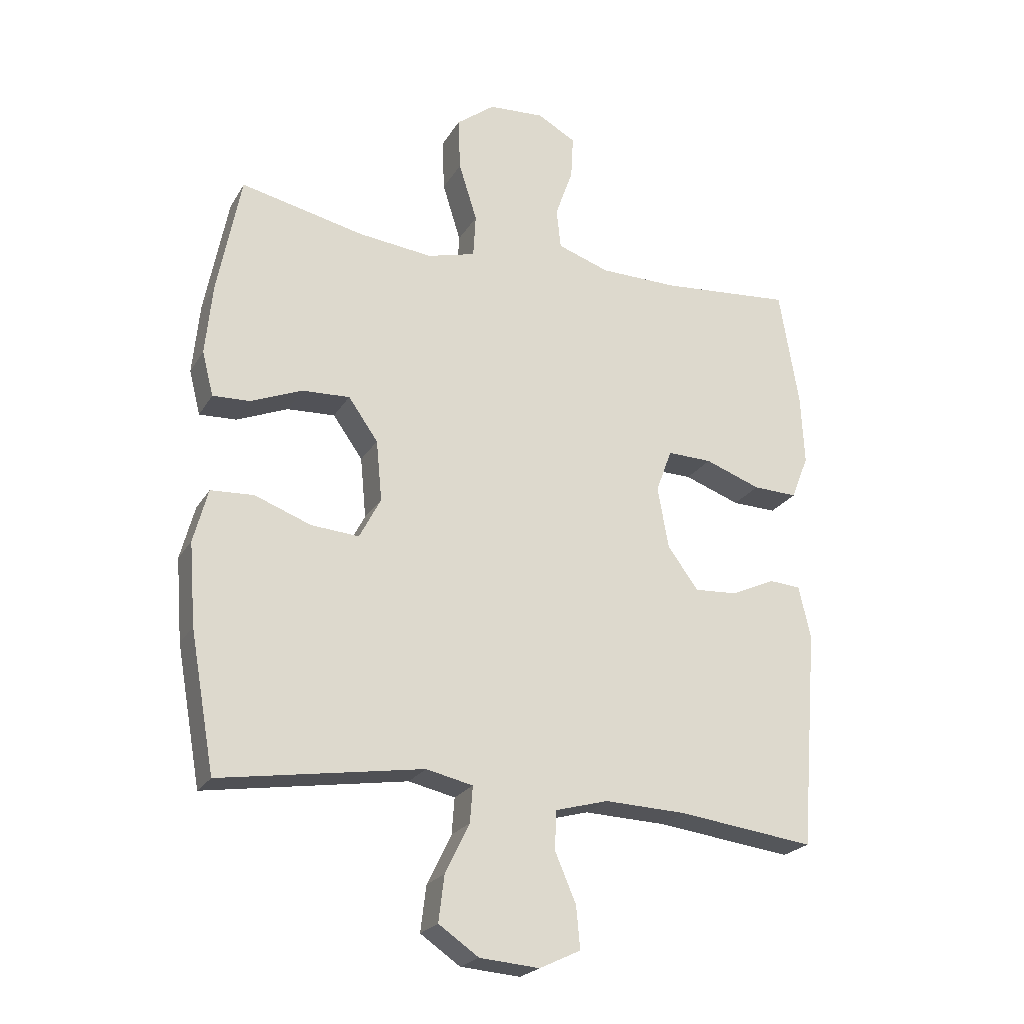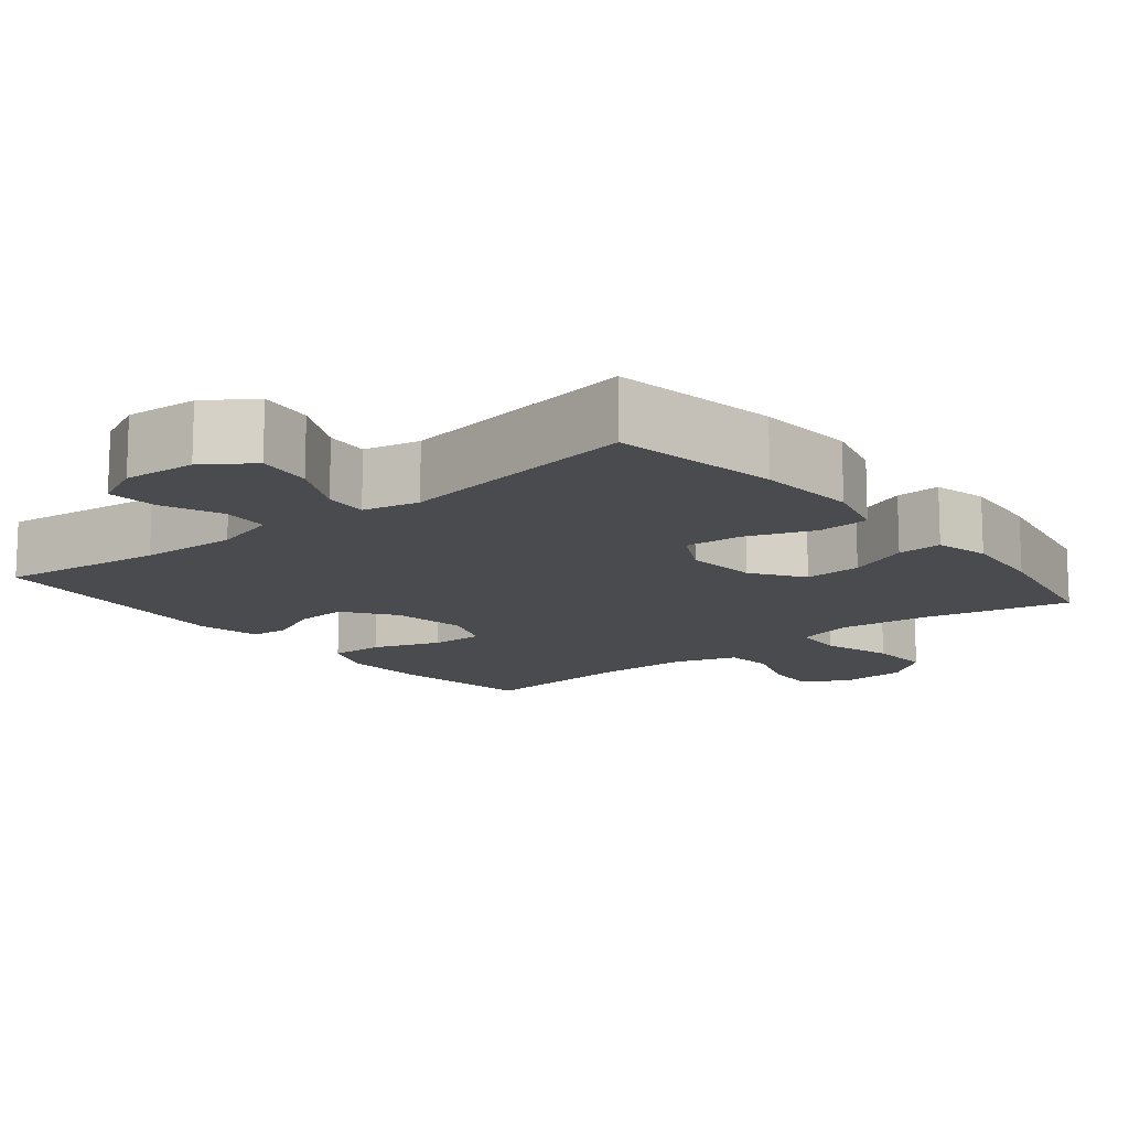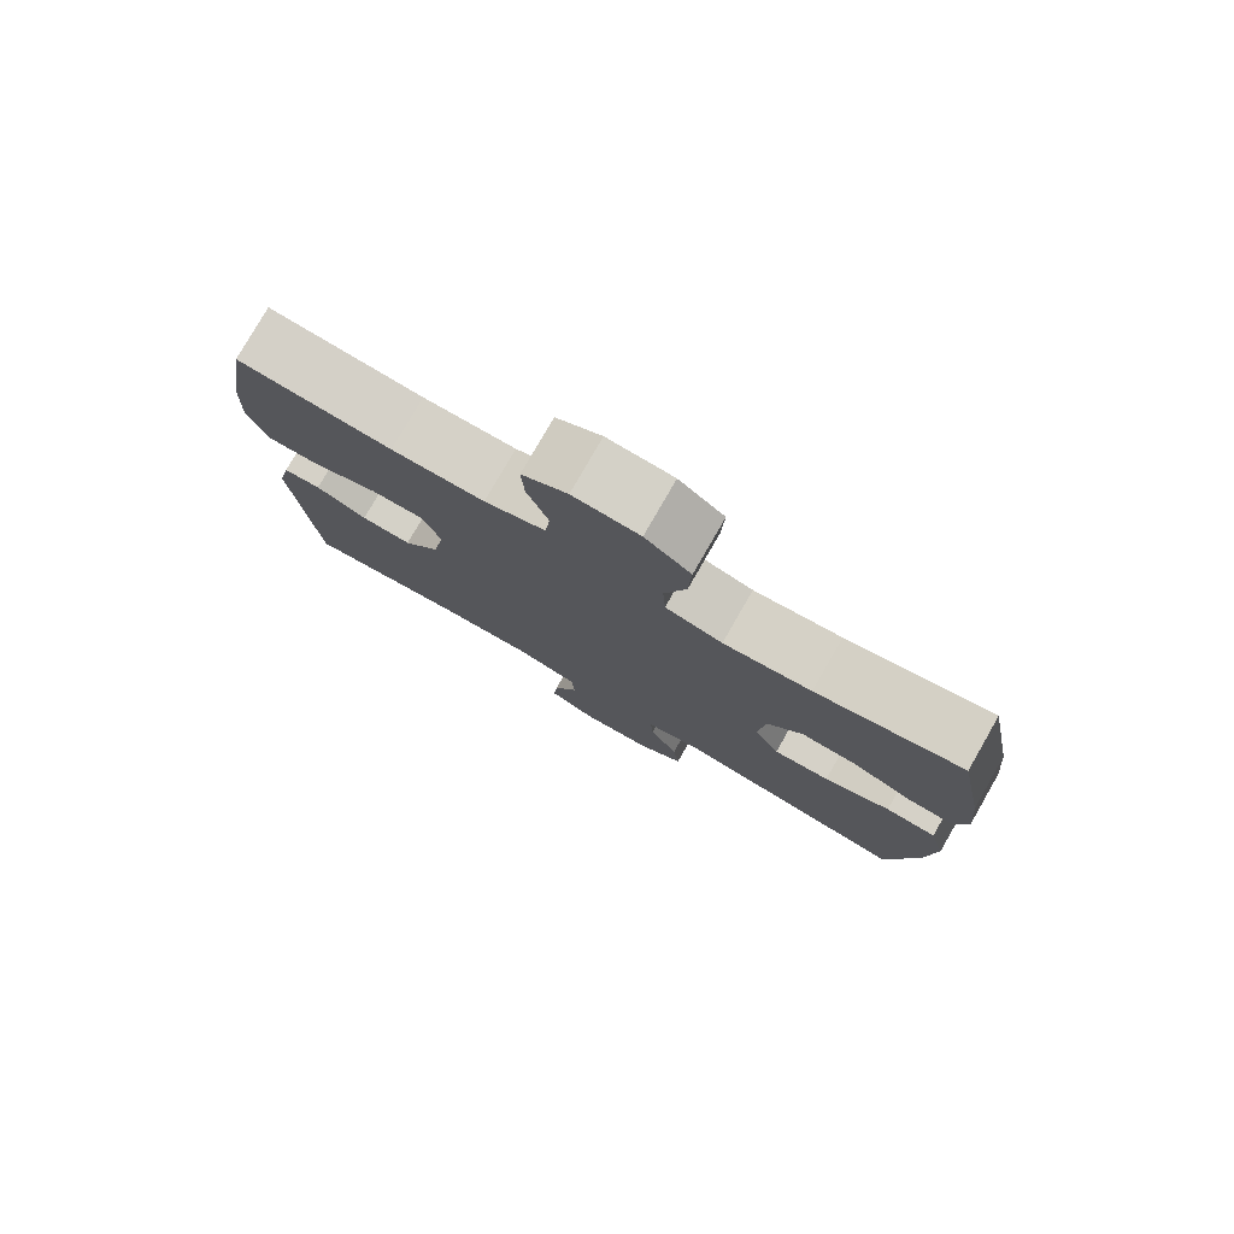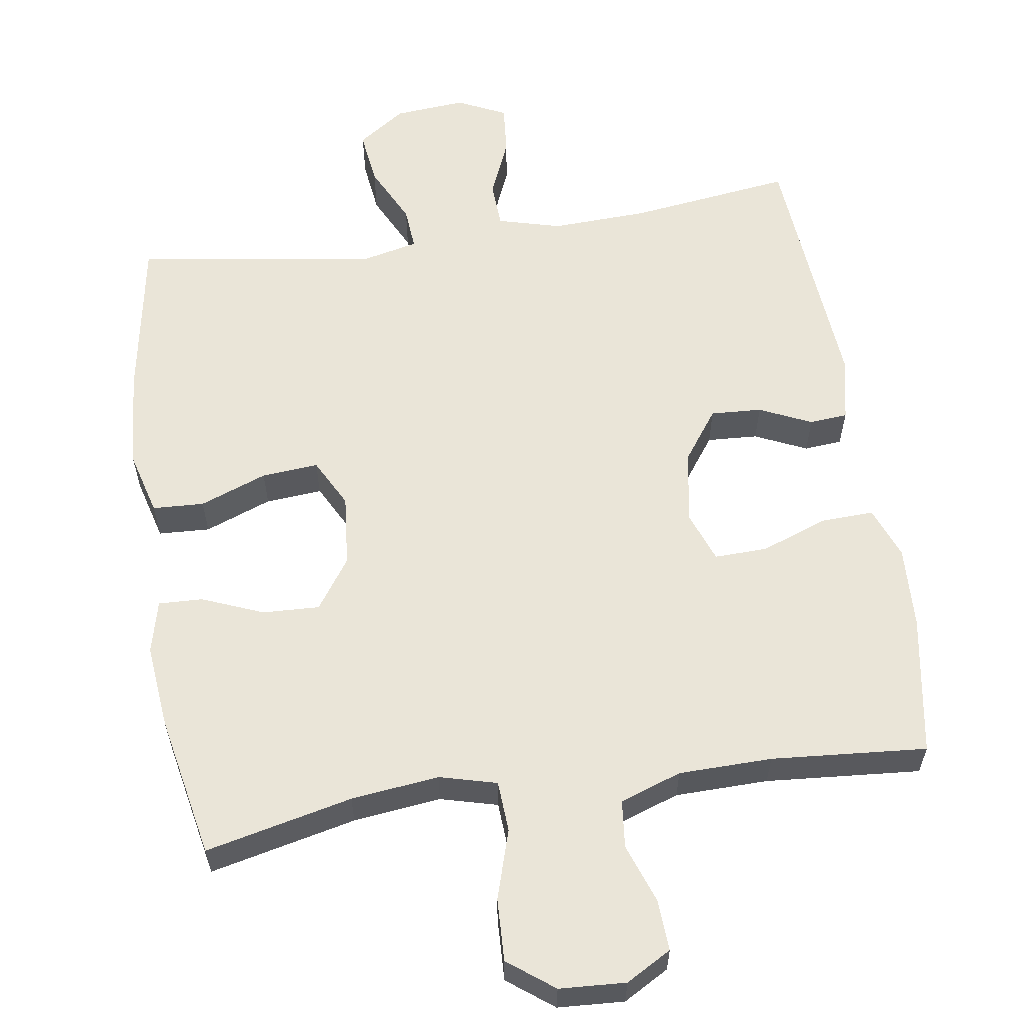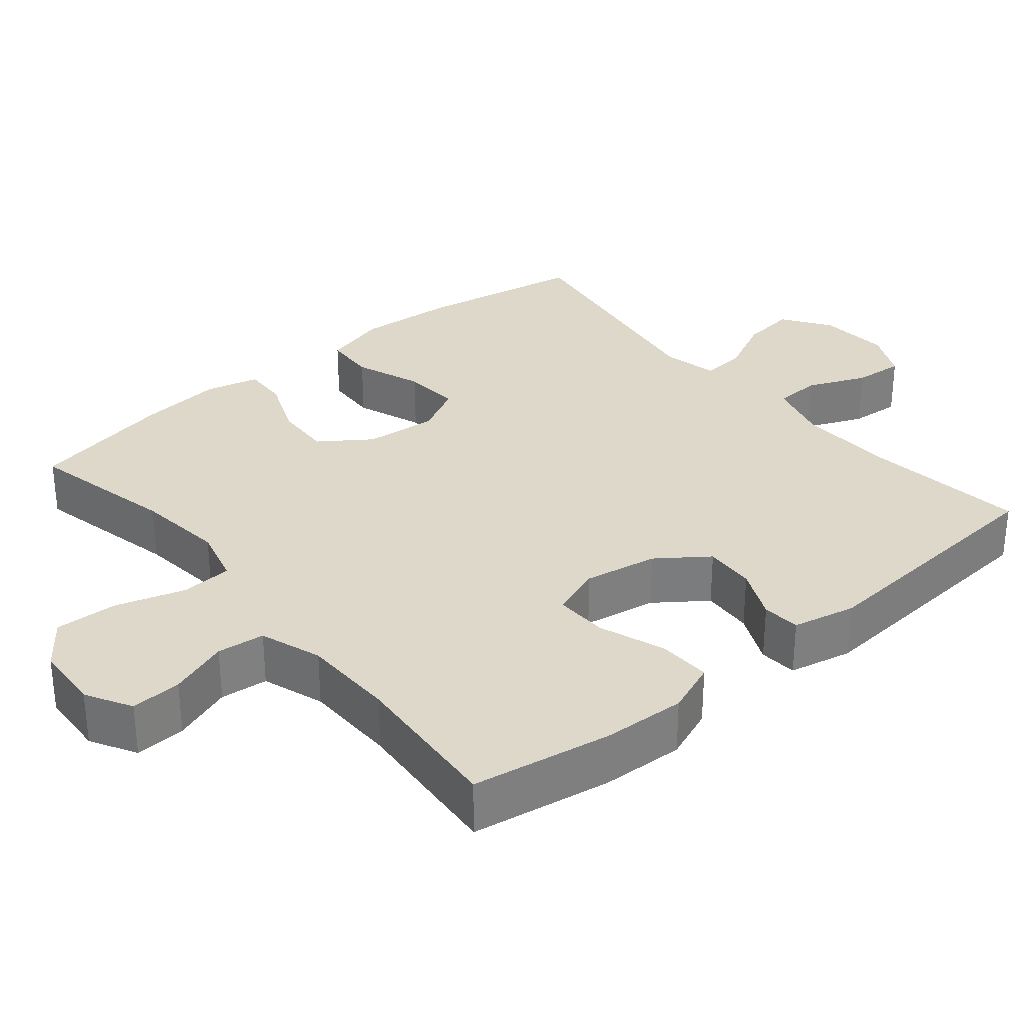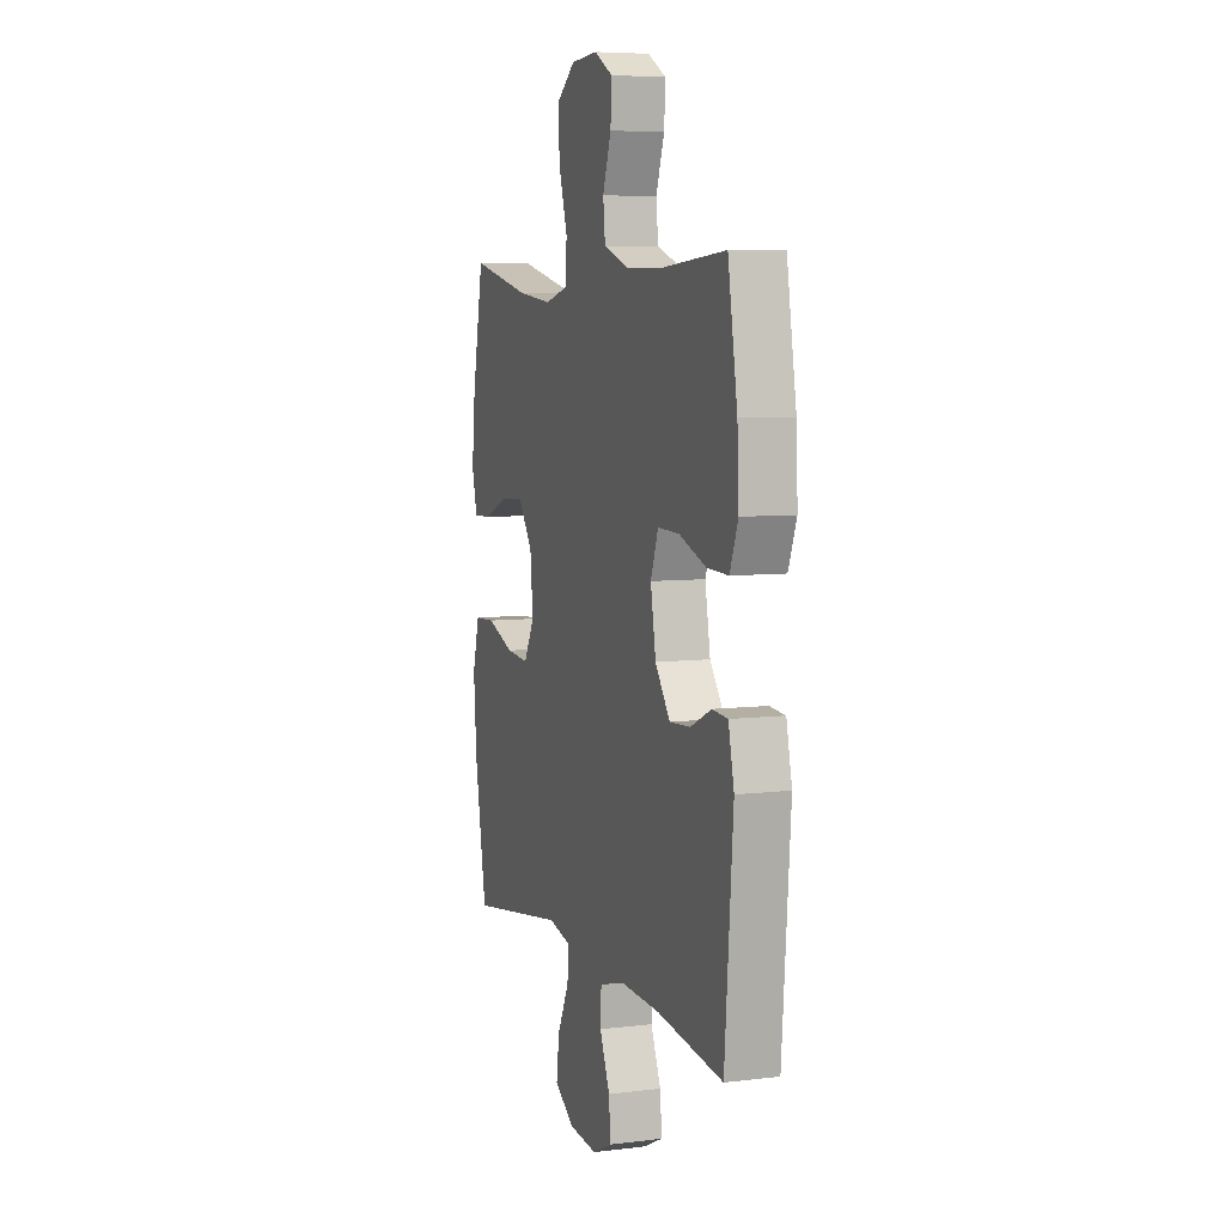
<metadata>
{"format":"obj","ext":"obj","renderer":"f3d","projection":"perspective","resolution":1024,"background":"white","views":[{"elev":-22.7,"azim":-23.3,"up":"+Z"},{"elev":-13.7,"azim":-141.0,"up":"+Y"},{"elev":78.8,"azim":-150.1,"up":"+Z"},{"elev":59.6,"azim":-8.7,"up":"+Y"},{"elev":31.6,"azim":50.2,"up":"+Y"},{"elev":6.7,"azim":70.4,"up":"+Z"}]}
</metadata>
<code>
o path606
v -0.5339 0.0375 0.2985
v -0.5456 0.0375 0.1812
v -0.527 0.0375 0.1076
v -0.4654 0.0375 0.1101
v -0.3807 0.0375 0.1446
v -0.3016 0.0375 0.1481
v -0.2526 0.0375 0.07861
v -0.2431 0.0375 -0.02174
v -0.2785 0.0375 -0.08959
v -0.3574 0.0375 -0.08336
v -0.4507 0.0375 -0.04849
v -0.5223 0.0375 -0.05214
v -0.546 0.0375 -0.1406
v -0.5354 0.0375 -0.2769
v -0.495 0.0375 -0.5051
v -0.1596 0.0375 -0.4534
v -0.08223 0.0375 -0.4708
v -0.08678 0.0375 -0.5306
v -0.127 0.0375 -0.6127
v -0.1364 0.0375 -0.6885
v -0.07037 0.0375 -0.7339
v 0.02864 0.0375 -0.7419
v 0.0963 0.0375 -0.7099
v 0.09016 0.0375 -0.6405
v 0.05524 0.0375 -0.5586
v 0.05839 0.0375 -0.4947
v 0.1458 0.0375 -0.4708
v 0.2807 0.0375 -0.4761
v 0.5067 0.0375 -0.5051
v 0.5354 0.0375 -0.1447
v 0.516 0.0375 -0.0569
v 0.463 0.0375 -0.05259
v 0.3907 0.0375 -0.08582
v 0.3196 0.0375 -0.09003
v 0.2687 0.0375 -0.0203
v 0.2507 0.0375 0.08177
v 0.277 0.0375 0.1529
v 0.3506 0.0375 0.1509
v 0.4428 0.0375 0.1173
v 0.5165 0.0375 0.1147
v 0.5446 0.0375 0.1868
v 0.5392 0.0375 0.302
v 0.5067 0.0375 0.4968
v 0.2908 0.0375 0.4792
v 0.161 0.0375 0.4812
v 0.07519 0.0375 0.5107
v 0.06801 0.0375 0.577
v 0.09714 0.0375 0.6596
v 0.1009 0.0375 0.7306
v 0.03768 0.0375 0.7663
v -0.05464 0.0375 0.7607
v -0.1181 0.0375 0.7123
v -0.1145 0.0375 0.6256
v -0.08449 0.0375 0.5292
v -0.08848 0.0375 0.458
v -0.1682 0.0375 0.4368
v -0.2905 0.0375 0.4508
v -0.495 0.0375 0.4968
v -0.5339 -0.0375 0.2985
v -0.5456 -0.0375 0.1812
v -0.527 -0.0375 0.1076
v -0.4654 -0.0375 0.1101
v -0.3807 -0.0375 0.1446
v -0.3016 -0.0375 0.1481
v -0.2526 -0.0375 0.07861
v -0.2431 -0.0375 -0.02174
v -0.2785 -0.0375 -0.08959
v -0.3574 -0.0375 -0.08336
v -0.4507 -0.0375 -0.04849
v -0.5223 -0.0375 -0.05214
v -0.546 -0.0375 -0.1406
v -0.5354 -0.0375 -0.2769
v -0.495 -0.0375 -0.5051
v -0.1596 -0.0375 -0.4534
v -0.08223 -0.0375 -0.4708
v -0.08678 -0.0375 -0.5306
v -0.127 -0.0375 -0.6127
v -0.1364 -0.0375 -0.6885
v -0.07037 -0.0375 -0.7339
v 0.02864 -0.0375 -0.7419
v 0.0963 -0.0375 -0.7099
v 0.09016 -0.0375 -0.6405
v 0.05524 -0.0375 -0.5586
v 0.05839 -0.0375 -0.4947
v 0.1458 -0.0375 -0.4708
v 0.2807 -0.0375 -0.4761
v 0.5067 -0.0375 -0.5051
v 0.5354 -0.0375 -0.1447
v 0.516 -0.0375 -0.0569
v 0.463 -0.0375 -0.05259
v 0.3907 -0.0375 -0.08582
v 0.3196 -0.0375 -0.09003
v 0.2687 -0.0375 -0.0203
v 0.2507 -0.0375 0.08177
v 0.277 -0.0375 0.1529
v 0.3506 -0.0375 0.1509
v 0.4428 -0.0375 0.1173
v 0.5165 -0.0375 0.1147
v 0.5446 -0.0375 0.1868
v 0.5392 -0.0375 0.302
v 0.5067 -0.0375 0.4968
v 0.2908 -0.0375 0.4792
v 0.161 -0.0375 0.4812
v 0.07519 -0.0375 0.5107
v 0.06801 -0.0375 0.577
v 0.09714 -0.0375 0.6596
v 0.1009 -0.0375 0.7306
v 0.03768 -0.0375 0.7663
v -0.05464 -0.0375 0.7607
v -0.1181 -0.0375 0.7123
v -0.1145 -0.0375 0.6256
v -0.08449 -0.0375 0.5292
v -0.08848 -0.0375 0.458
v -0.1682 -0.0375 0.4368
v -0.2905 -0.0375 0.4508
v -0.495 -0.0375 0.4968
v -0.5223 0.0375 -0.05214
v -0.5223 0.0375 -0.05214
v -0.546 0.0375 -0.1406
v -0.5354 0.0375 -0.2769
v -0.5339 0.0375 0.2985
v -0.5456 0.0375 0.1812
v -0.527 0.0375 0.1076
v -0.527 0.0375 0.1076
v -0.4654 0.0375 0.1101
v -0.4507 0.0375 -0.04849
v -0.495 0.0375 -0.5051
v -0.495 0.0375 -0.5051
v -0.495 0.0375 0.4968
v -0.495 0.0375 0.4968
v -0.3807 0.0375 0.1446
v -0.3574 0.0375 -0.08336
v -0.2905 0.0375 0.4508
v -0.3016 0.0375 0.1481
v -0.2785 0.0375 -0.08959
v -0.2785 0.0375 -0.08959
v -0.2526 0.0375 0.07861
v -0.1682 0.0375 0.4368
v -0.1596 0.0375 -0.4534
v -0.2431 0.0375 -0.02174
v -0.08848 0.0375 0.458
v -0.08848 0.0375 0.458
v -0.08223 0.0375 -0.4708
v -0.08223 0.0375 -0.4708
v -0.127 0.0375 -0.6127
v -0.1364 0.0375 -0.6885
v -0.1364 0.0375 -0.6885
v -0.07037 0.0375 -0.7339
v -0.08678 0.0375 -0.5306
v -0.05464 0.0375 0.7607
v -0.1181 0.0375 0.7123
v -0.1145 0.0375 0.6256
v -0.08449 0.0375 0.5292
v 0.02864 0.0375 -0.7419
v 0.03768 0.0375 0.7663
v 0.0963 0.0375 -0.7099
v 0.0963 0.0375 -0.7099
v 0.1009 0.0375 0.7306
v 0.1009 0.0375 0.7306
v 0.05524 0.0375 -0.5586
v 0.05839 0.0375 -0.4947
v 0.05839 0.0375 -0.4947
v 0.09016 0.0375 -0.6405
v 0.1458 0.0375 -0.4708
v 0.09714 0.0375 0.6596
v 0.06801 0.0375 0.577
v 0.07519 0.0375 0.5107
v 0.07519 0.0375 0.5107
v 0.161 0.0375 0.4812
v 0.2807 0.0375 -0.4761
v 0.2908 0.0375 0.4792
v 0.2507 0.0375 0.08177
v 0.277 0.0375 0.1529
v 0.277 0.0375 0.1529
v 0.2687 0.0375 -0.0203
v 0.3196 0.0375 -0.09003
v 0.3506 0.0375 0.1509
v 0.3907 0.0375 -0.08582
v 0.4428 0.0375 0.1173
v 0.463 0.0375 -0.05259
v 0.5067 0.0375 0.4968
v 0.5067 0.0375 0.4968
v 0.5165 0.0375 0.1147
v 0.5165 0.0375 0.1147
v 0.516 0.0375 -0.0569
v 0.516 0.0375 -0.0569
v 0.5067 0.0375 -0.5051
v 0.5067 0.0375 -0.5051
v 0.5354 0.0375 -0.1447
v 0.5446 0.0375 0.1868
v 0.5392 0.0375 0.302
v -0.5223 -0.0375 -0.05214
v -0.5223 -0.0375 -0.05214
v -0.546 -0.0375 -0.1406
v -0.5354 -0.0375 -0.2769
v -0.5339 -0.0375 0.2985
v -0.5456 -0.0375 0.1812
v -0.527 -0.0375 0.1076
v -0.527 -0.0375 0.1076
v -0.4654 -0.0375 0.1101
v -0.4507 -0.0375 -0.04849
v -0.495 -0.0375 -0.5051
v -0.495 -0.0375 -0.5051
v -0.495 -0.0375 0.4968
v -0.495 -0.0375 0.4968
v -0.3807 -0.0375 0.1446
v -0.3574 -0.0375 -0.08336
v -0.2905 -0.0375 0.4508
v -0.3016 -0.0375 0.1481
v -0.2785 -0.0375 -0.08959
v -0.2785 -0.0375 -0.08959
v -0.2526 -0.0375 0.07861
v -0.1682 -0.0375 0.4368
v -0.1596 -0.0375 -0.4534
v -0.2431 -0.0375 -0.02174
v -0.08848 -0.0375 0.458
v -0.08848 -0.0375 0.458
v -0.08223 -0.0375 -0.4708
v -0.08223 -0.0375 -0.4708
v -0.127 -0.0375 -0.6127
v -0.1364 -0.0375 -0.6885
v -0.1364 -0.0375 -0.6885
v -0.07037 -0.0375 -0.7339
v -0.08678 -0.0375 -0.5306
v -0.05464 -0.0375 0.7607
v -0.1181 -0.0375 0.7123
v -0.1145 -0.0375 0.6256
v -0.08449 -0.0375 0.5292
v 0.02864 -0.0375 -0.7419
v 0.03768 -0.0375 0.7663
v 0.0963 -0.0375 -0.7099
v 0.0963 -0.0375 -0.7099
v 0.1009 -0.0375 0.7306
v 0.1009 -0.0375 0.7306
v 0.05524 -0.0375 -0.5586
v 0.05839 -0.0375 -0.4947
v 0.05839 -0.0375 -0.4947
v 0.09016 -0.0375 -0.6405
v 0.1458 -0.0375 -0.4708
v 0.09714 -0.0375 0.6596
v 0.06801 -0.0375 0.577
v 0.07519 -0.0375 0.5107
v 0.07519 -0.0375 0.5107
v 0.161 -0.0375 0.4812
v 0.2807 -0.0375 -0.4761
v 0.2908 -0.0375 0.4792
v 0.2507 -0.0375 0.08177
v 0.277 -0.0375 0.1529
v 0.277 -0.0375 0.1529
v 0.2687 -0.0375 -0.0203
v 0.3196 -0.0375 -0.09003
v 0.3506 -0.0375 0.1509
v 0.3907 -0.0375 -0.08582
v 0.4428 -0.0375 0.1173
v 0.463 -0.0375 -0.05259
v 0.5067 -0.0375 0.4968
v 0.5067 -0.0375 0.4968
v 0.5165 -0.0375 0.1147
v 0.5165 -0.0375 0.1147
v 0.516 -0.0375 -0.0569
v 0.516 -0.0375 -0.0569
v 0.5067 -0.0375 -0.5051
v 0.5067 -0.0375 -0.5051
v 0.5354 -0.0375 -0.1447
v 0.5446 -0.0375 0.1868
v 0.5392 -0.0375 0.302
f 266 252 265
f 227 240 225
f 223 235 220
f 196 208 204
f 210 218 215
f 209 208 206
f 255 264 260
f 244 248 246
f 225 240 230
f 207 195 210
f 216 244 242
f 209 212 213
f 246 266 256
f 202 214 195
f 192 194 201
f 215 250 247
f 197 206 196
f 251 250 239
f 212 247 216
f 251 245 253
f 196 206 208
f 238 229 231
f 221 223 220
f 216 242 228
f 194 195 207
f 208 209 213
f 253 264 255
f 264 245 262
f 264 253 245
f 228 242 241
f 245 251 239
f 236 224 235
f 265 254 258
f 230 240 233
f 228 241 227
f 227 225 226
f 213 212 216
f 206 197 200
f 241 240 227
f 223 238 235
f 220 235 224
f 224 236 218
f 201 194 207
f 236 239 218
f 247 248 216
f 214 210 195
f 252 254 265
f 246 252 266
f 248 252 246
f 215 247 212
f 229 238 223
f 218 210 214
f 250 215 218
f 216 248 244
f 200 197 198
f 239 250 218
f 118 13 71 193
f 13 14 72 71
f 1 2 60 59
f 2 124 199 60
f 3 4 62 61
f 11 12 70 69
f 14 128 203 72
f 130 1 59 205
f 4 5 63 62
f 10 11 69 68
f 57 58 116 115
f 5 6 64 63
f 136 10 68 211
f 6 7 65 64
f 56 57 115 114
f 15 16 74 73
f 8 9 67 66
f 7 8 66 65
f 142 56 114 217
f 16 144 219 74
f 19 147 222 77
f 20 21 79 78
f 18 19 77 76
f 51 52 110 109
f 52 53 111 110
f 53 54 112 111
f 54 55 113 112
f 17 18 76 75
f 21 22 80 79
f 50 51 109 108
f 22 157 232 80
f 159 50 108 234
f 25 162 237 83
f 24 25 83 82
f 23 24 82 81
f 26 27 85 84
f 48 49 107 106
f 47 48 106 105
f 168 47 105 243
f 45 46 104 103
f 27 28 86 85
f 44 45 103 102
f 36 174 249 94
f 35 36 94 93
f 34 35 93 92
f 37 38 96 95
f 33 34 92 91
f 38 39 97 96
f 32 33 91 90
f 182 44 102 257
f 39 184 259 97
f 186 32 90 261
f 28 188 263 86
f 30 31 89 88
f 40 41 99 98
f 29 30 88 87
f 42 43 101 100
f 41 42 100 99
f 191 190 177
f 152 150 165
f 148 145 160
f 121 129 133
f 135 140 143
f 134 131 133
f 180 185 189
f 169 171 173
f 150 155 165
f 132 135 120
f 141 167 169
f 134 138 137
f 171 181 191
f 127 120 139
f 117 126 119
f 140 172 175
f 122 121 131
f 176 164 175
f 137 141 172
f 176 178 170
f 121 133 131
f 163 156 154
f 146 145 148
f 141 153 167
f 119 132 120
f 133 138 134
f 178 180 189
f 189 187 170
f 189 170 178
f 153 166 167
f 170 164 176
f 161 160 149
f 190 183 179
f 155 158 165
f 153 152 166
f 152 151 150
f 138 141 137
f 131 125 122
f 166 152 165
f 148 160 163
f 145 149 160
f 149 143 161
f 126 132 119
f 161 143 164
f 172 141 173
f 139 120 135
f 177 190 179
f 171 191 177
f 173 171 177
f 140 137 172
f 154 148 163
f 143 139 135
f 175 143 140
f 141 169 173
f 125 123 122
f 164 143 175

</code>
